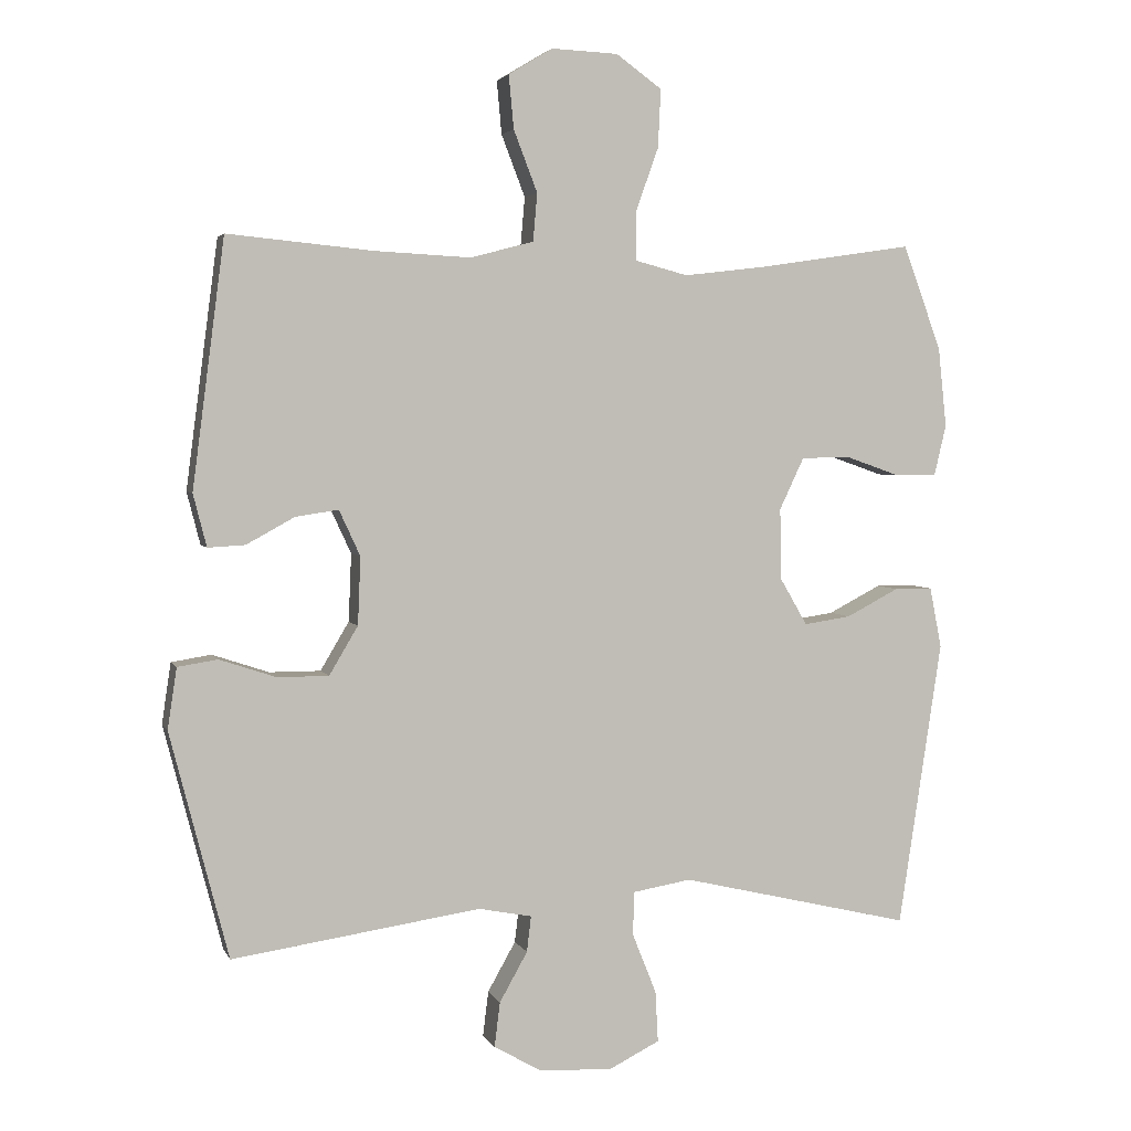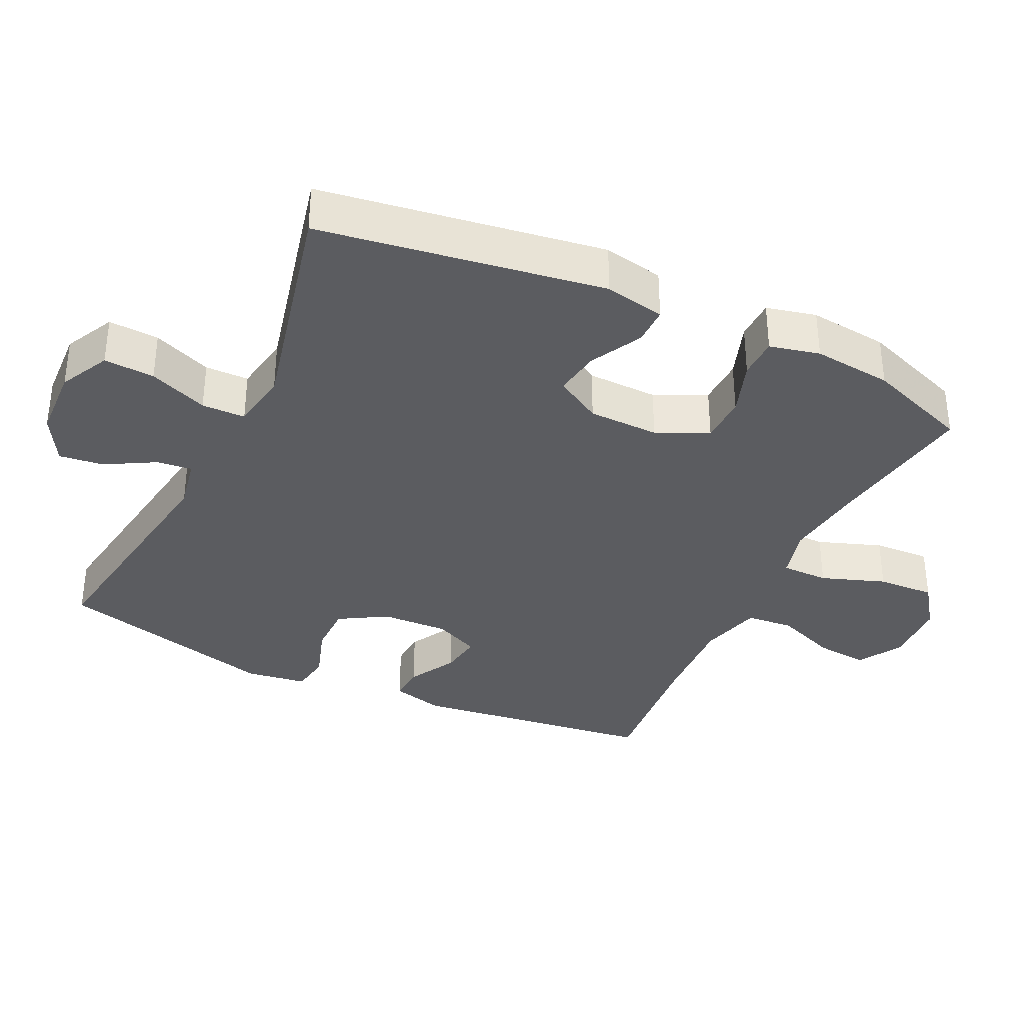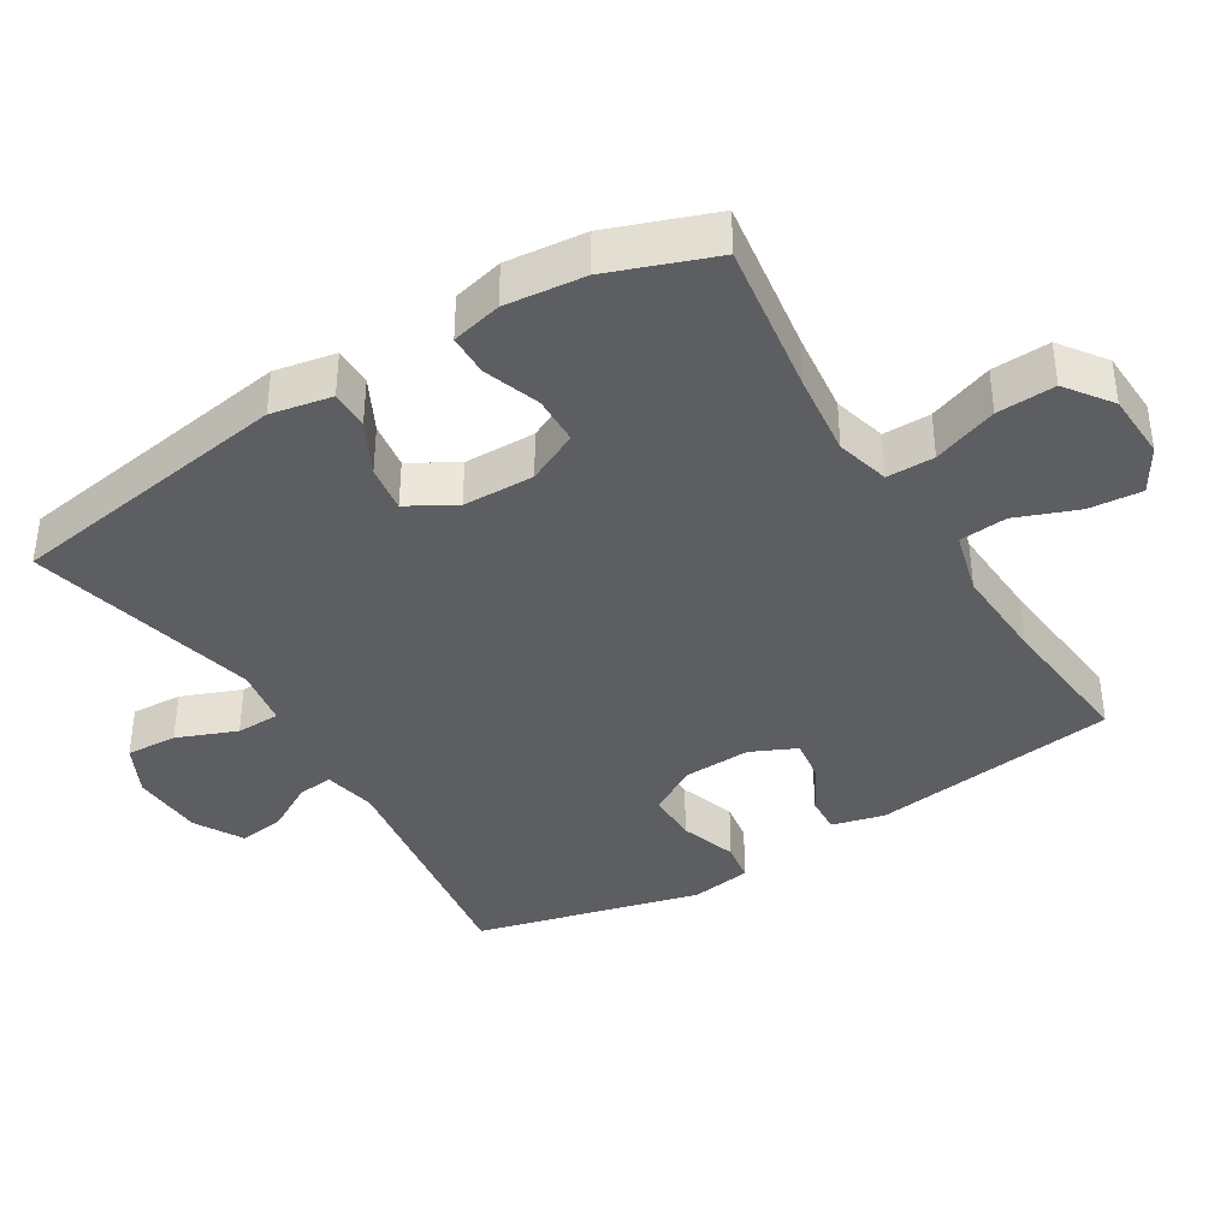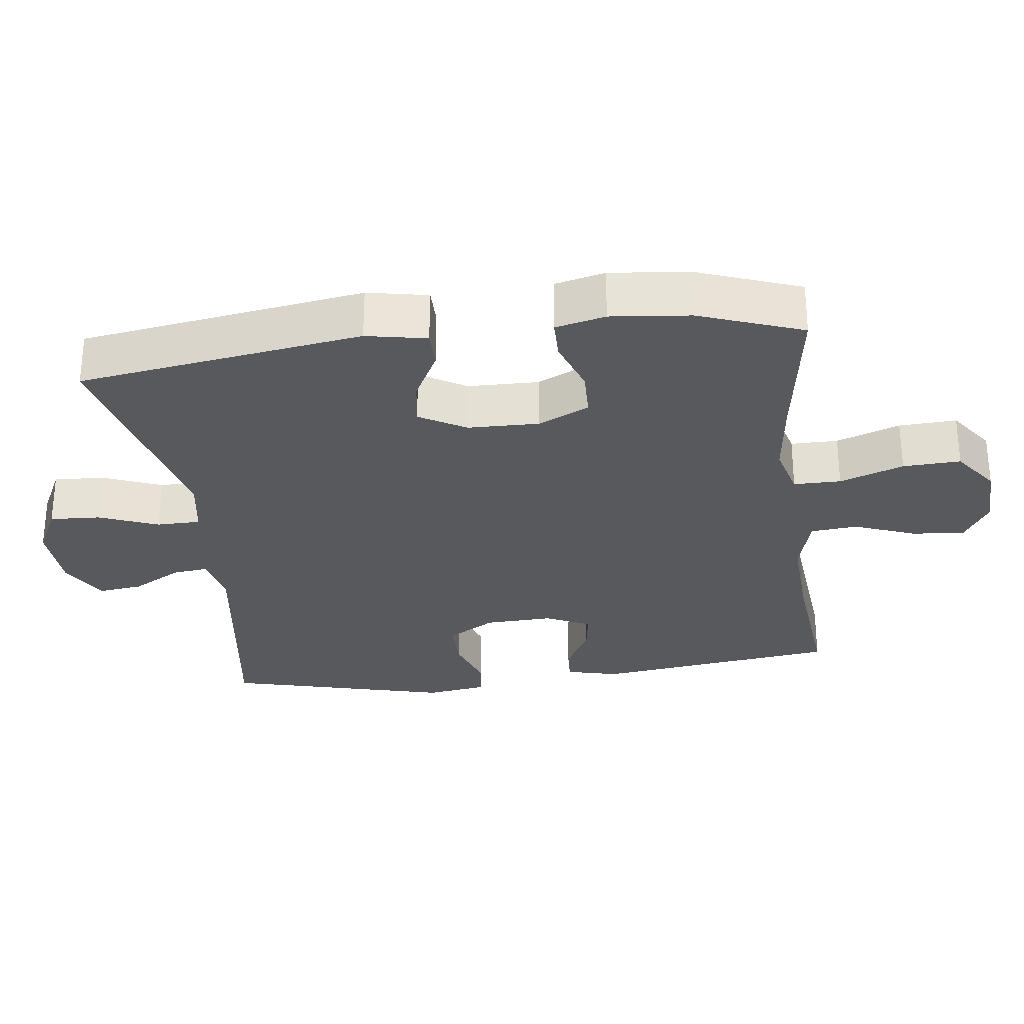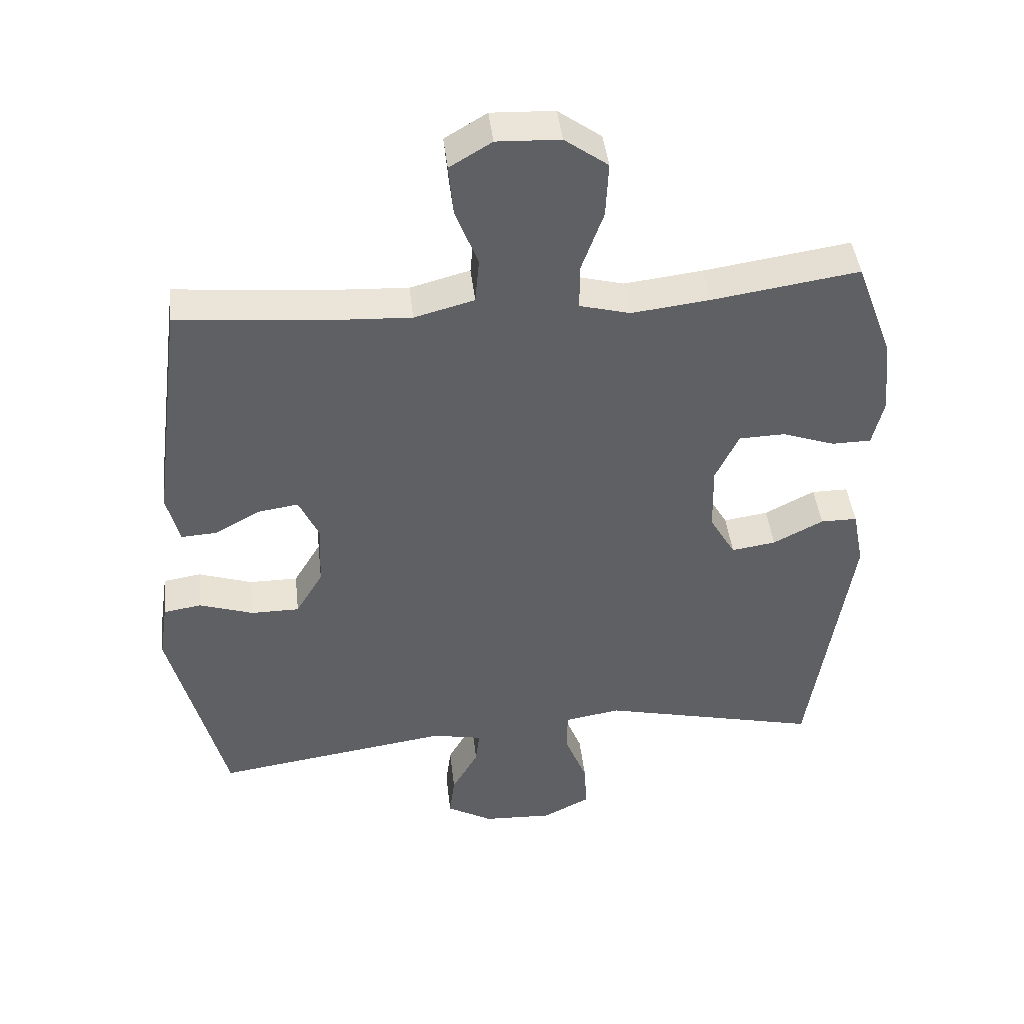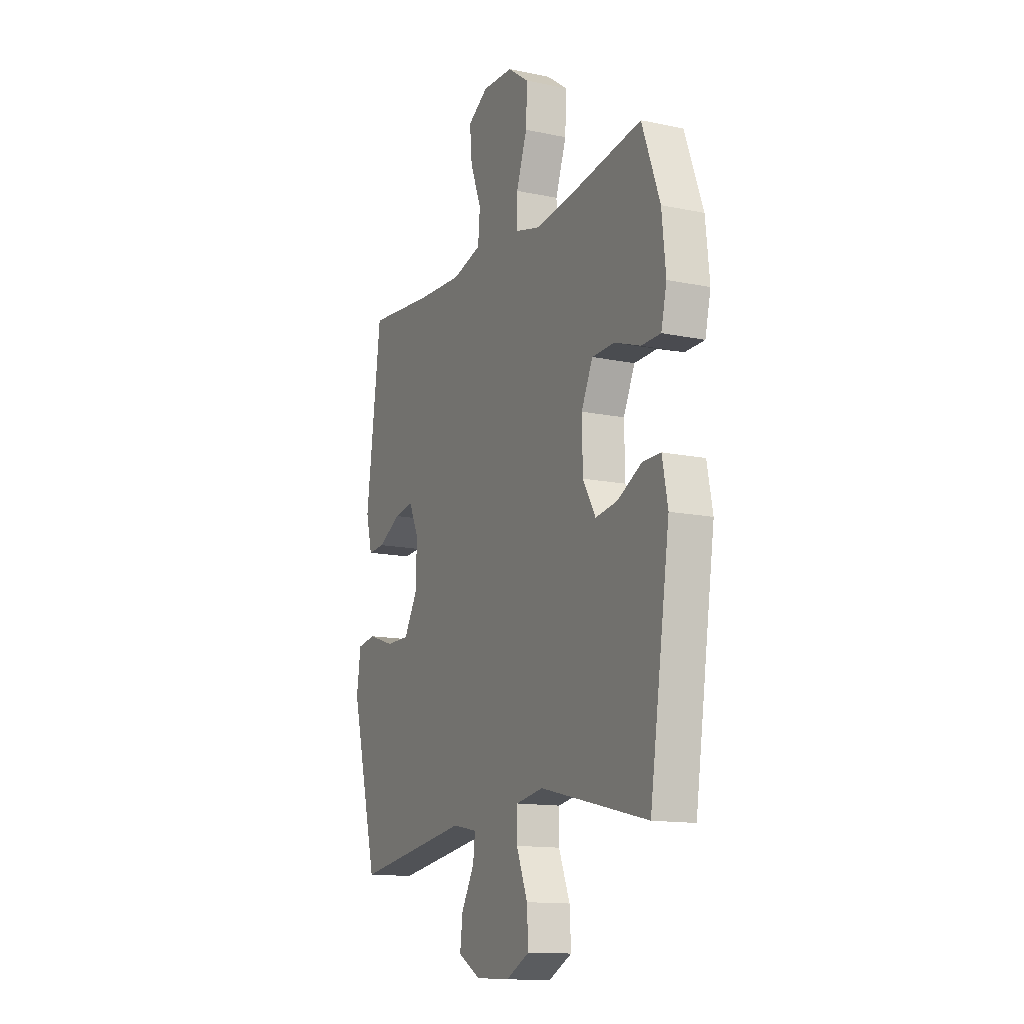
<metadata>
{"format":"obj","ext":"obj","renderer":"f3d","projection":"perspective","resolution":1024,"background":"white","views":[{"elev":3.5,"azim":164.5,"up":"+Z"},{"elev":-35.2,"azim":-115.6,"up":"+Y"},{"elev":-38.8,"azim":-58.4,"up":"+Y"},{"elev":-29.0,"azim":-82.7,"up":"+Y"},{"elev":43.7,"azim":173.6,"up":"+Z"},{"elev":-13.6,"azim":-115.2,"up":"+Z"}]}
</metadata>
<code>
v 0.5 0.07 0.5
v 0.546 0.07 0.147
v 0.527 0.07 0.072
v 0.474 0.07 0.075
v 0.405 0.07 0.113
v 0.344 0.07 0.122
v 0.314 0.07 0.057
v 0.318 0.07 -0.04
v 0.359 0.07 -0.109
v 0.432 0.07 -0.109
v 0.513 0.07 -0.082
v 0.57 0.07 -0.091
v 0.583 0.07 -0.178
v 0.5 0.07 -0.5
v 0.145 0.07 -0.448
v 0.069 0.07 -0.463
v 0.075 0.07 -0.514
v 0.115 0.07 -0.585
v 0.123 0.07 -0.649
v 0.054 0.07 -0.688
v -0.05 0.07 -0.693
v -0.122 0.07 -0.657
v -0.118 0.07 -0.584
v -0.084 0.07 -0.499
v -0.085 0.07 -0.436
v -0.169 0.07 -0.422
v -0.5 0.07 -0.5
v -0.562 0.07 -0.091
v -0.545 0.07 -0.004
v -0.49 0.07 -0.004
v -0.415 0.07 -0.043
v -0.348 0.07 -0.053
v -0.309 0.07 0.014
v -0.307 0.07 0.116
v -0.342 0.07 0.19
v -0.411 0.07 0.192
v -0.491 0.07 0.164
v -0.55 0.07 0.165
v -0.567 0.07 0.237
v -0.555 0.07 0.351
v -0.5 0.07 0.5
v -0.28 0.07 0.467
v -0.162 0.07 0.453
v -0.086 0.07 0.473
v -0.086 0.07 0.541
v -0.119 0.07 0.633
v -0.123 0.07 0.716
v -0.058 0.07 0.763
v 0.037 0.07 0.767
v 0.1 0.07 0.729
v 0.093 0.07 0.653
v 0.059 0.07 0.565
v 0.065 0.07 0.497
v 0.155 0.07 0.473
v 0.292 0.07 0.48
v 0.5 0 0.5
v 0.546 0 0.147
v 0.527 0 0.072
v 0.474 0 0.075
v 0.405 0 0.113
v 0.344 0 0.122
v 0.314 0 0.057
v 0.318 0 -0.04
v 0.359 0 -0.109
v 0.432 0 -0.109
v 0.513 0 -0.082
v 0.57 0 -0.091
v 0.583 0 -0.178
v 0.5 0 -0.5
v 0.145 0 -0.448
v 0.069 0 -0.463
v 0.075 0 -0.514
v 0.115 0 -0.585
v 0.123 0 -0.649
v 0.054 0 -0.688
v -0.05 0 -0.693
v -0.122 0 -0.657
v -0.118 0 -0.584
v -0.084 0 -0.499
v -0.085 0 -0.436
v -0.169 0 -0.422
v -0.5 0 -0.5
v -0.562 0 -0.091
v -0.545 0 -0.004
v -0.49 0 -0.004
v -0.415 0 -0.043
v -0.348 0 -0.053
v -0.309 0 0.014
v -0.307 0 0.116
v -0.342 0 0.19
v -0.411 0 0.192
v -0.491 0 0.164
v -0.55 0 0.165
v -0.567 0 0.237
v -0.555 0 0.351
v -0.5 0 0.5
v -0.28 0 0.467
v -0.162 0 0.453
v -0.086 0 0.473
v -0.086 0 0.541
v -0.119 0 0.633
v -0.123 0 0.716
v -0.058 0 0.763
v 0.037 0 0.767
v 0.1 0 0.729
v 0.093 0 0.653
v 0.059 0 0.565
v 0.065 0 0.497
v 0.155 0 0.473
v 0.292 0 0.48
f 50 51 52
f 49 50 52
f 48 49 52
f 47 48 52
f 46 47 52
f 45 46 52
f 44 45 52 53
f 43 44 53 54
f 40 41 42
f 39 40 42
f 38 39 42
f 37 38 42
f 36 37 42
f 35 36 42 43
f 43 54 55
f 35 43 55
f 34 35 55
f 29 30 31
f 28 29 31
f 27 28 31
f 26 27 31
f 25 26 31 32
f 22 23 24
f 21 22 24
f 20 21 24
f 19 20 24
f 18 19 24
f 17 18 24
f 16 17 24 25
f 25 32 33
f 16 25 33
f 15 16 33
f 13 14 15
f 12 13 15
f 11 12 15
f 10 11 15
f 3 4 5
f 2 3 5
f 1 2 5
f 55 1 5
f 55 5 6
f 34 55 6 7
f 33 34 7 8
f 15 33 8 9
f 9 10 15
f 107 106 105
f 107 105 104
f 107 104 103
f 107 103 102
f 107 102 101
f 107 101 100
f 108 107 100 99
f 109 108 99 98
f 97 96 95
f 97 95 94
f 97 94 93
f 97 93 92
f 97 92 91
f 98 97 91 90
f 110 109 98
f 110 98 90
f 110 90 89
f 86 85 84
f 86 84 83
f 86 83 82
f 86 82 81
f 87 86 81 80
f 79 78 77
f 79 77 76
f 79 76 75
f 79 75 74
f 79 74 73
f 79 73 72
f 80 79 72 71
f 88 87 80
f 88 80 71
f 88 71 70
f 70 69 68
f 70 68 67
f 70 67 66
f 70 66 65
f 60 59 58
f 60 58 57
f 60 57 56
f 60 56 110
f 61 60 110
f 62 61 110 89
f 63 62 89 88
f 64 63 88 70
f 70 65 64
f 1 56 57 2
f 2 57 58 3
f 3 58 59 4
f 4 59 60 5
f 5 60 61 6
f 6 61 62 7
f 7 62 63 8
f 8 63 64 9
f 9 64 65 10
f 10 65 66 11
f 11 66 67 12
f 12 67 68 13
f 13 68 69 14
f 14 69 70 15
f 15 70 71 16
f 16 71 72 17
f 17 72 73 18
f 18 73 74 19
f 19 74 75 20
f 20 75 76 21
f 21 76 77 22
f 22 77 78 23
f 23 78 79 24
f 24 79 80 25
f 25 80 81 26
f 26 81 82 27
f 27 82 83 28
f 28 83 84 29
f 29 84 85 30
f 30 85 86 31
f 31 86 87 32
f 32 87 88 33
f 33 88 89 34
f 34 89 90 35
f 35 90 91 36
f 36 91 92 37
f 37 92 93 38
f 38 93 94 39
f 39 94 95 40
f 40 95 96 41
f 41 96 97 42
f 42 97 98 43
f 43 98 99 44
f 44 99 100 45
f 45 100 101 46
f 46 101 102 47
f 47 102 103 48
f 48 103 104 49
f 49 104 105 50
f 50 105 106 51
f 51 106 107 52
f 52 107 108 53
f 53 108 109 54
f 54 109 110 55
f 55 110 56 1

</code>
